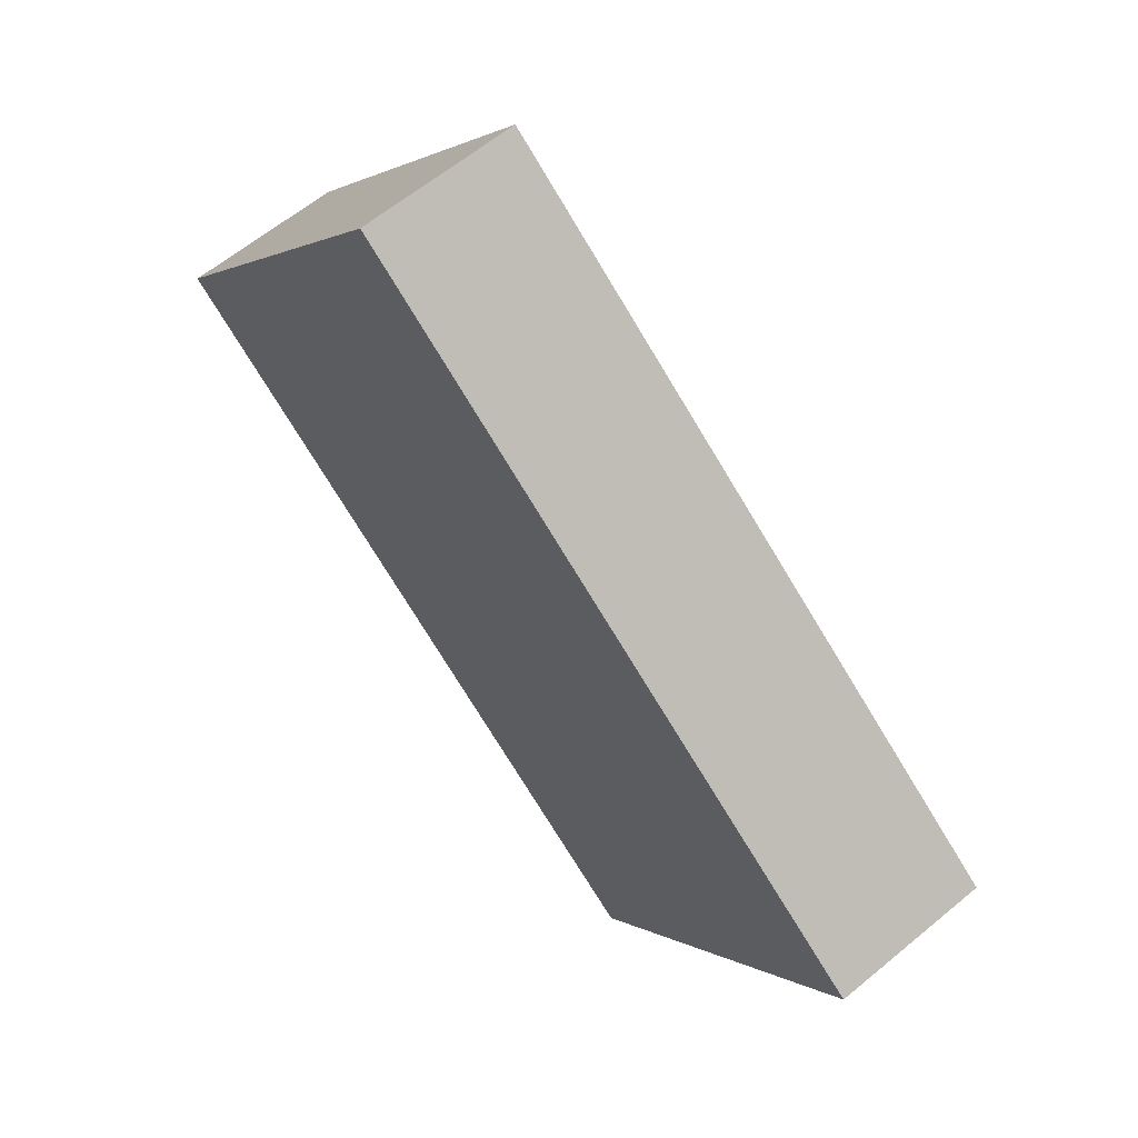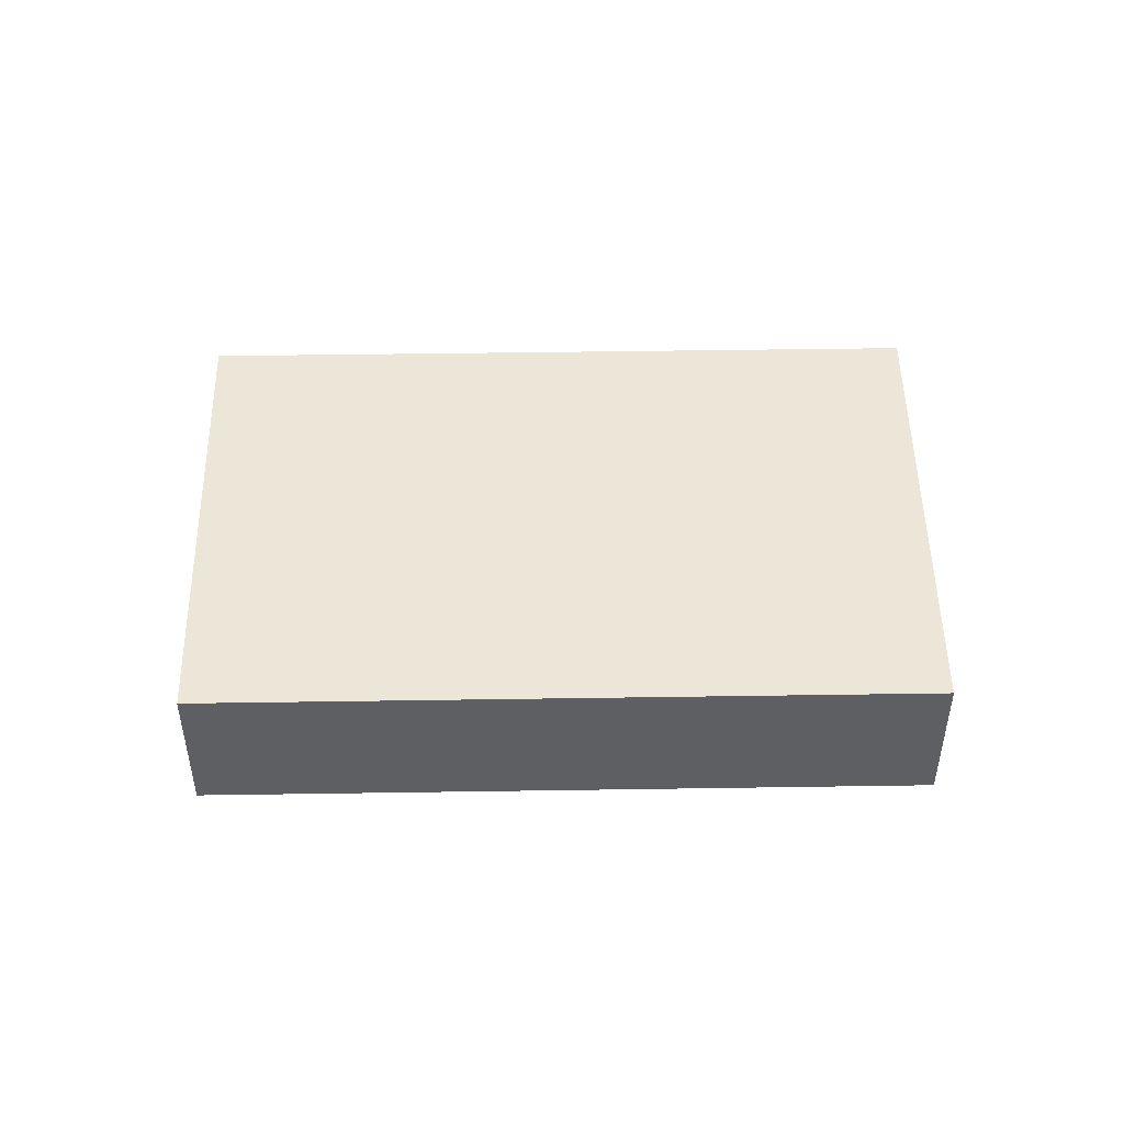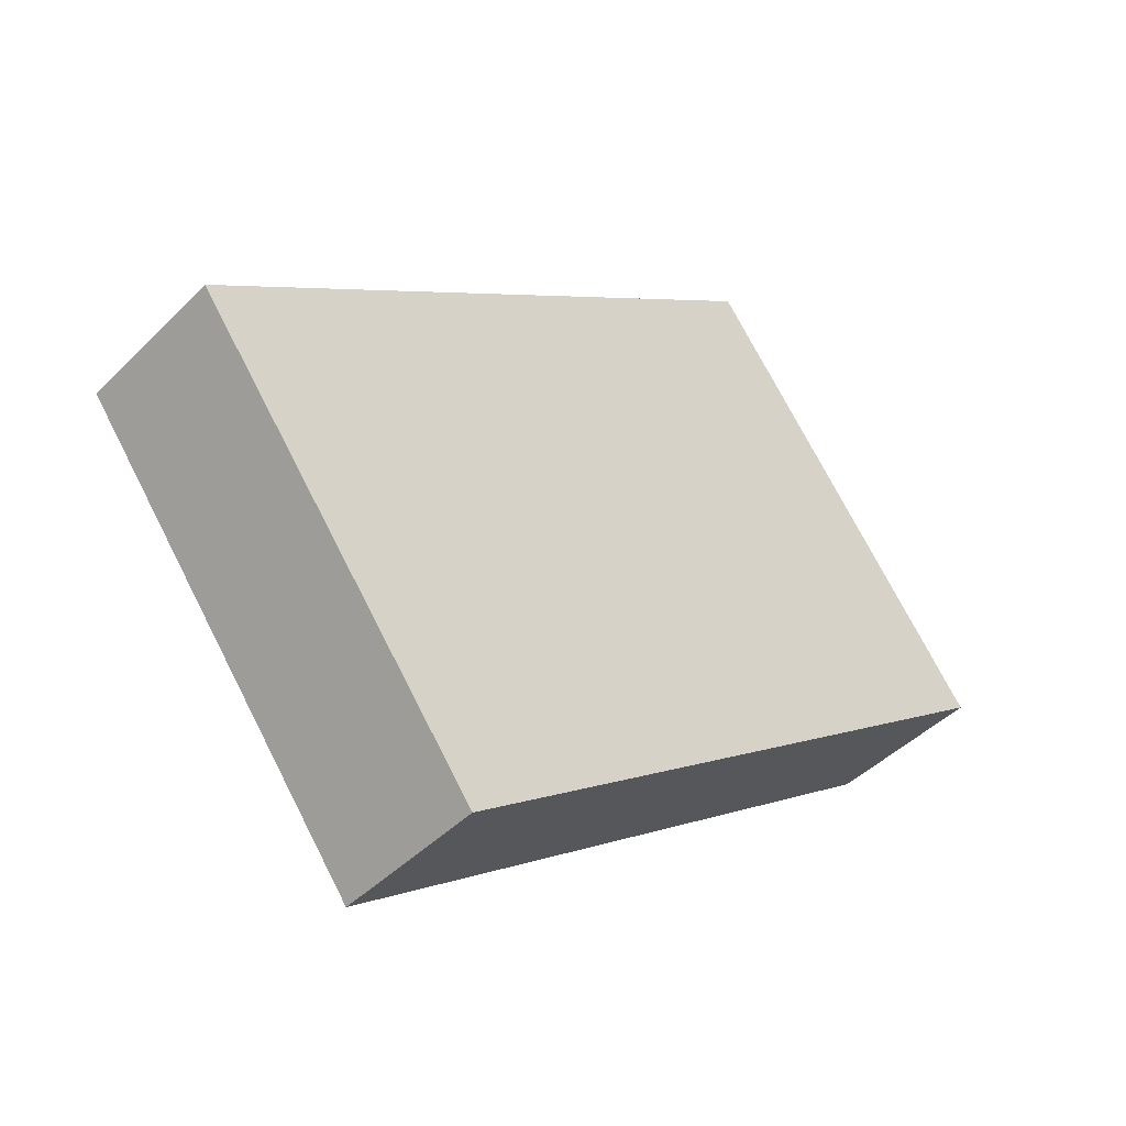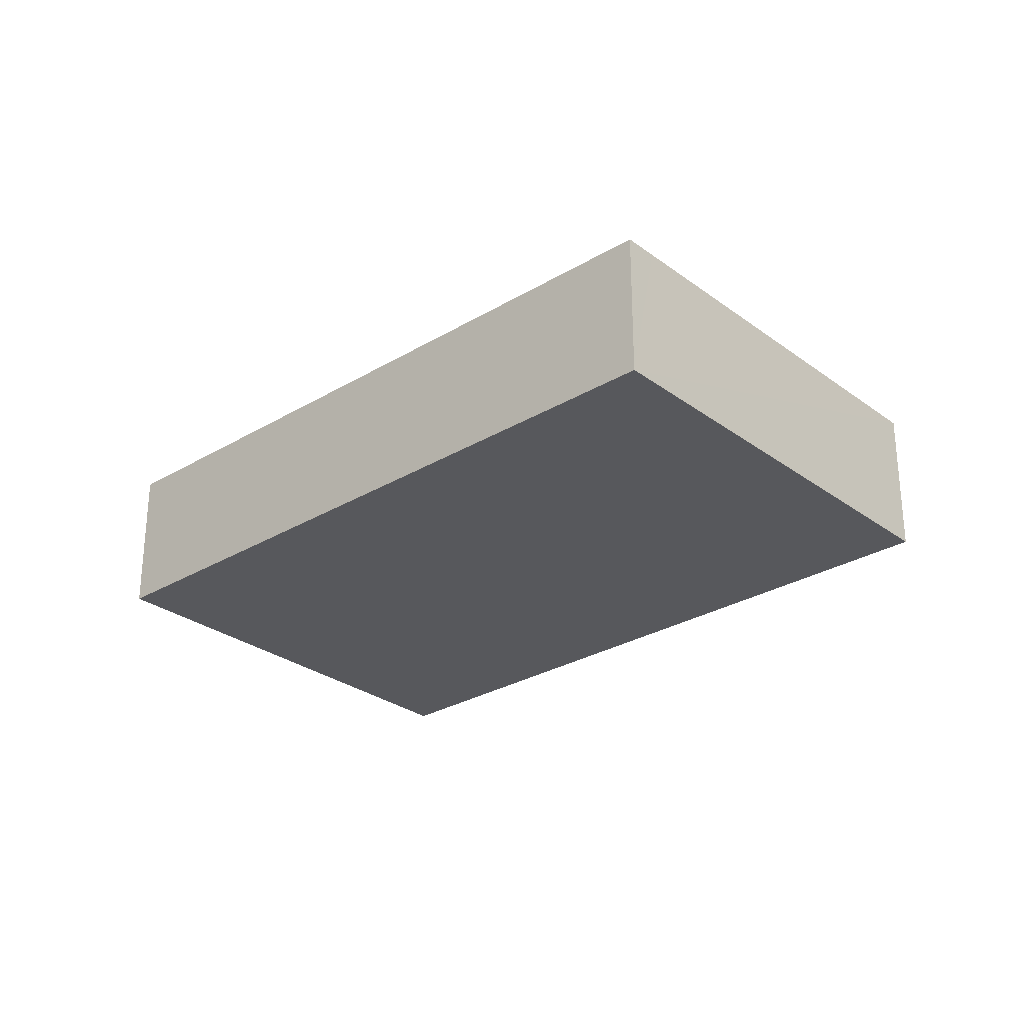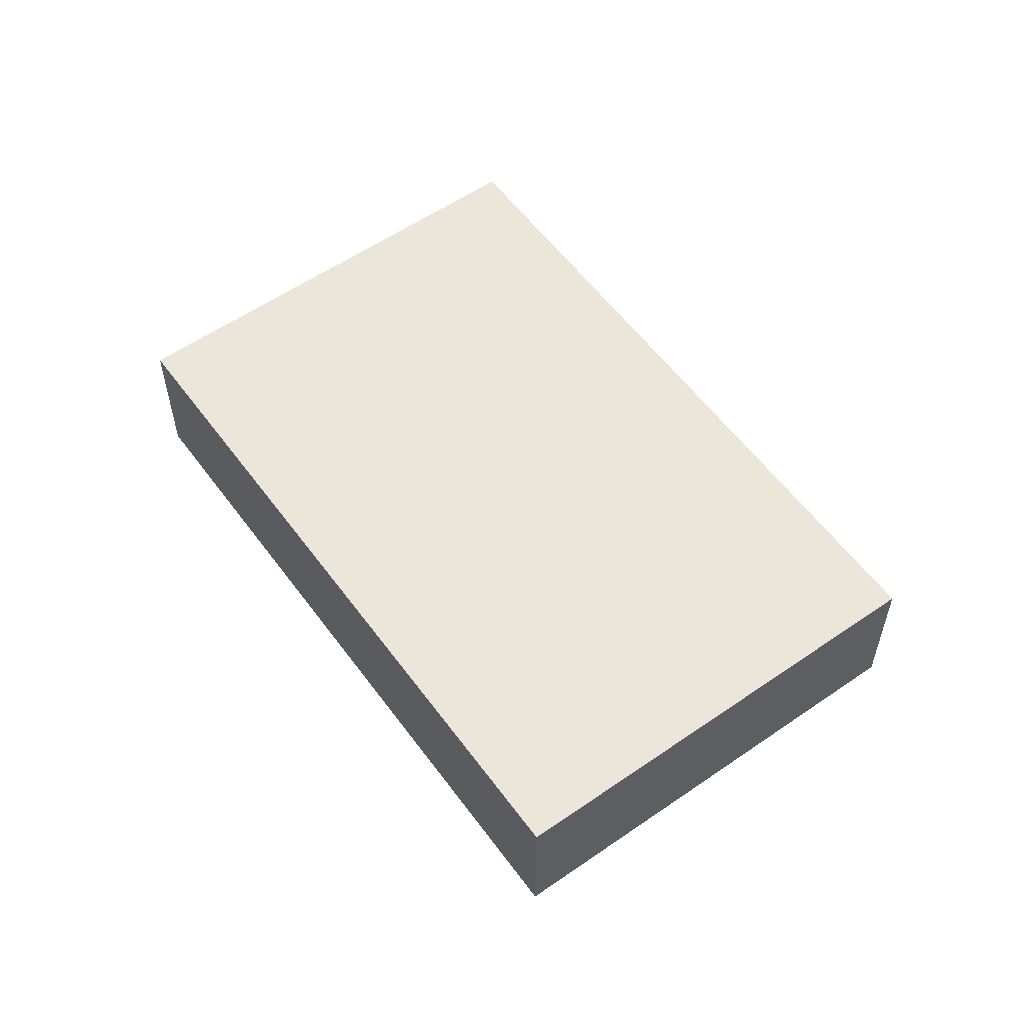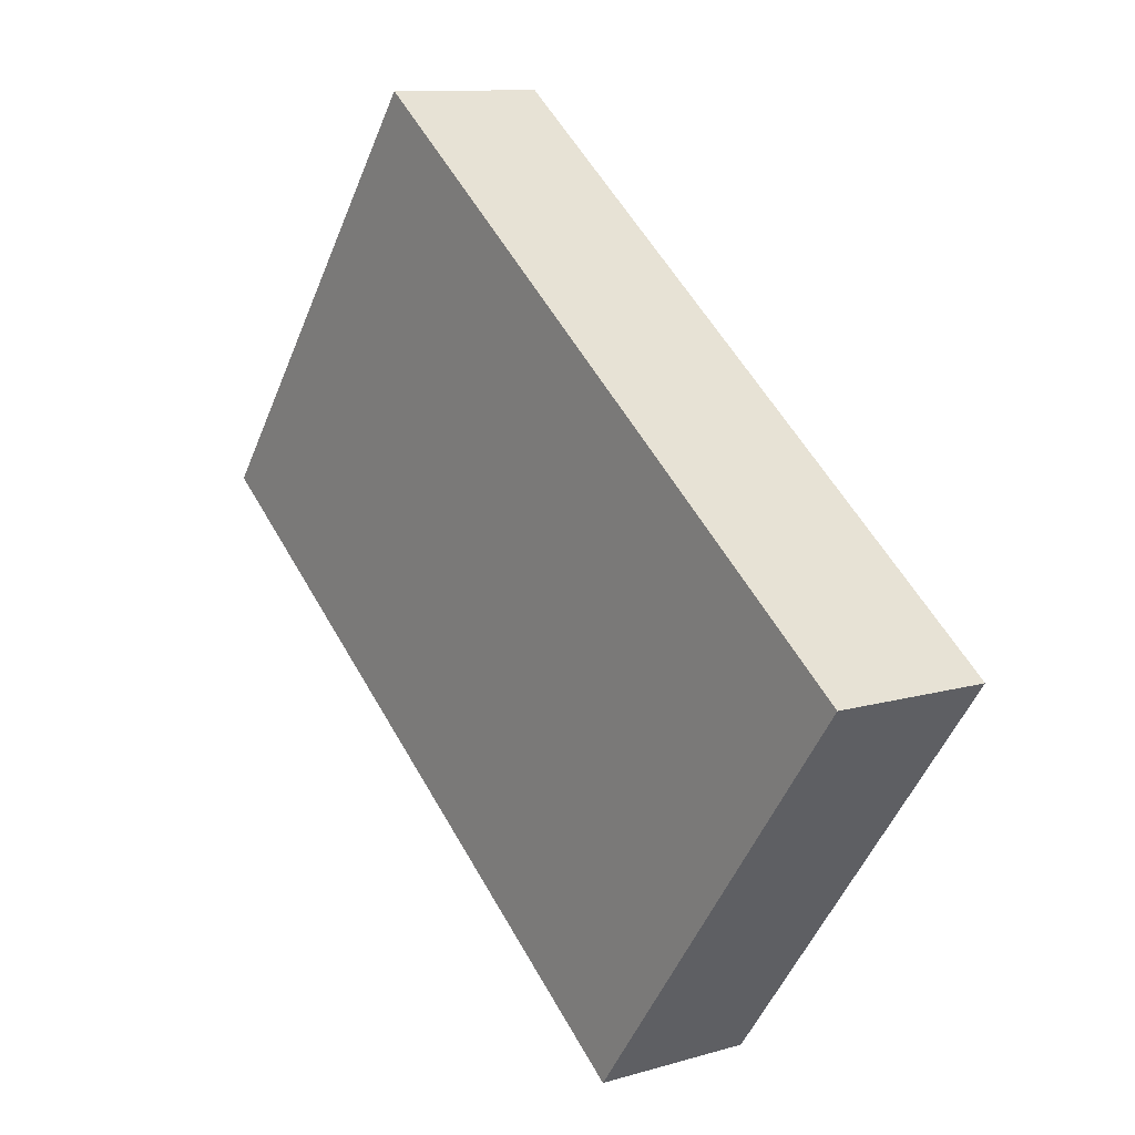
<metadata>
{"format":"obj","ext":"obj","renderer":"f3d","projection":"perspective","resolution":1024,"background":"white","views":[{"elev":61.5,"azim":-130.2,"up":"+Z"},{"elev":49.2,"azim":142.2,"up":"+Y"},{"elev":-44.4,"azim":-41.0,"up":"+Z"},{"elev":-28.4,"azim":-174.8,"up":"+Y"},{"elev":56.8,"azim":-162.7,"up":"+Y"},{"elev":10.7,"azim":-126.3,"up":"+Z"}]}
</metadata>
<code>
v  2.669 1.426 -3.563
v  5.561 1.426 4.166
v  8.23 1.426 0.602
v  4.056 1.426 3.038
v  2.47 1.426 -3.297
v  0 1.426 8.732e-17
v  5.561 -2.551e-16 4.166
v  8.23 -3.686e-17 0.602
v  2.669 2.182e-16 -3.563
v  0 0 0
v  2.47 2.019e-16 -3.297
v  4.056 -1.86e-16 3.038
g defaultobject
f 1 2 3
f 2 1 4
f 4 1 5
f 4 5 6
f 7 3 2
f 3 7 8
f 8 1 3
f 1 8 9
f 9 5 1
f 5 9 6
f 6 9 10
f 10 9 11
f 4 7 2
f 7 4 12
f 12 4 6
f 12 6 10
f 10 11 12
f 12 8 7
f 8 12 9
f 9 12 11

</code>
